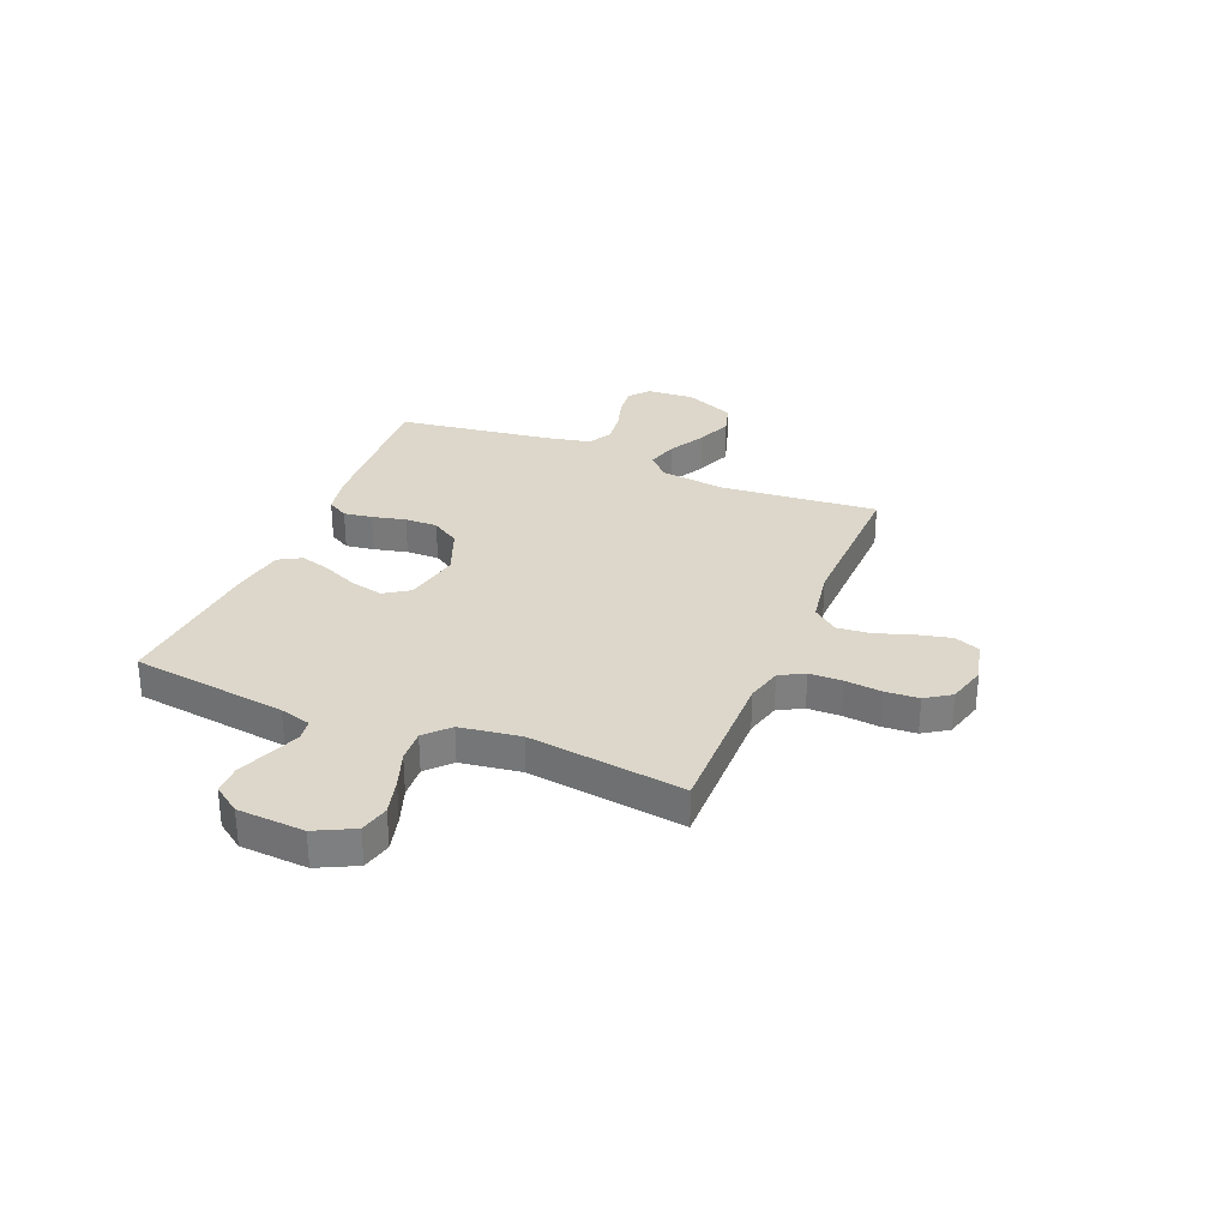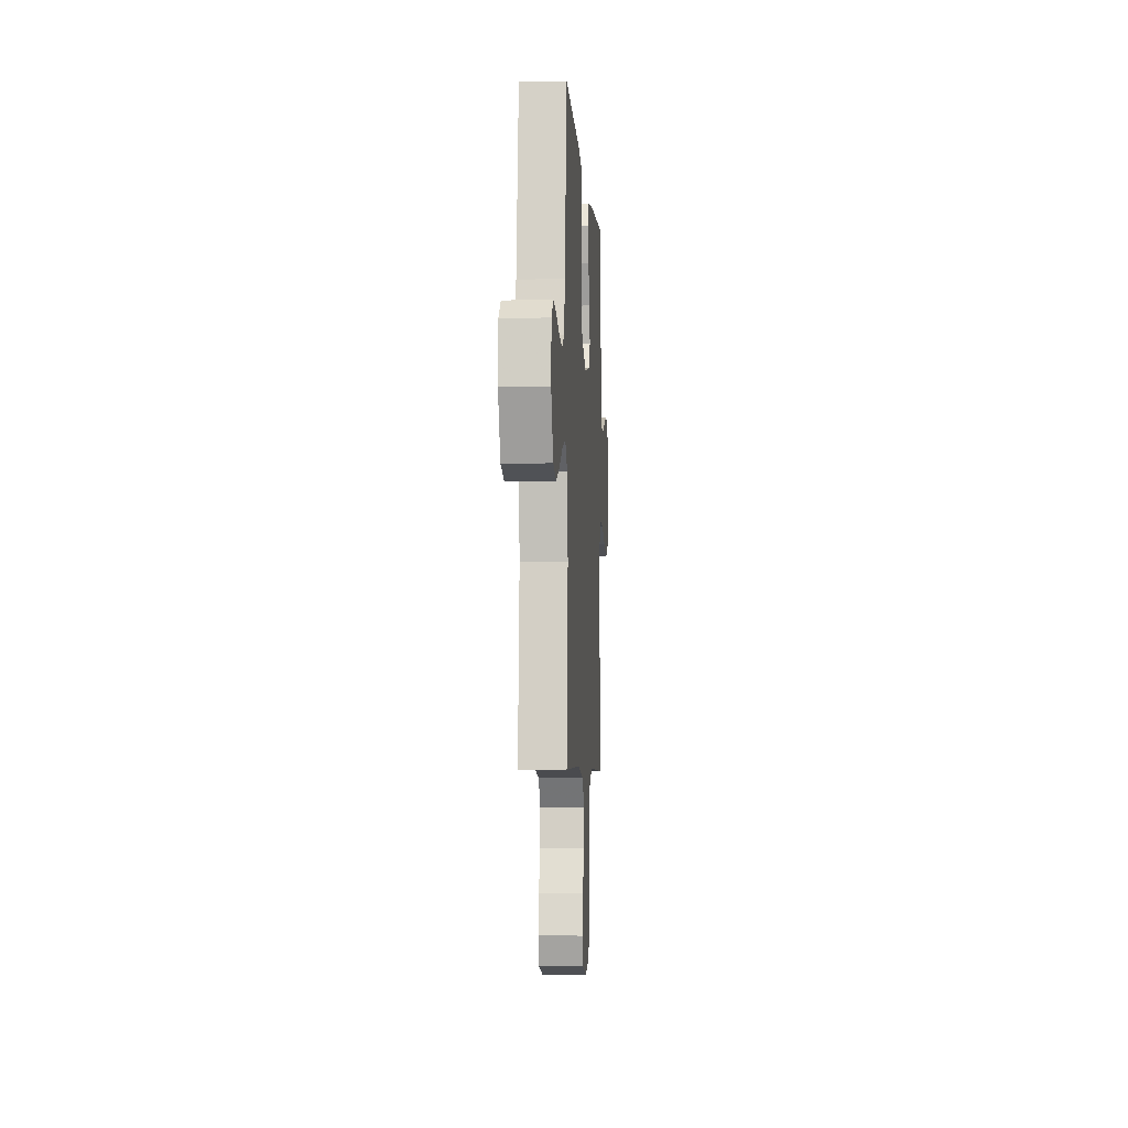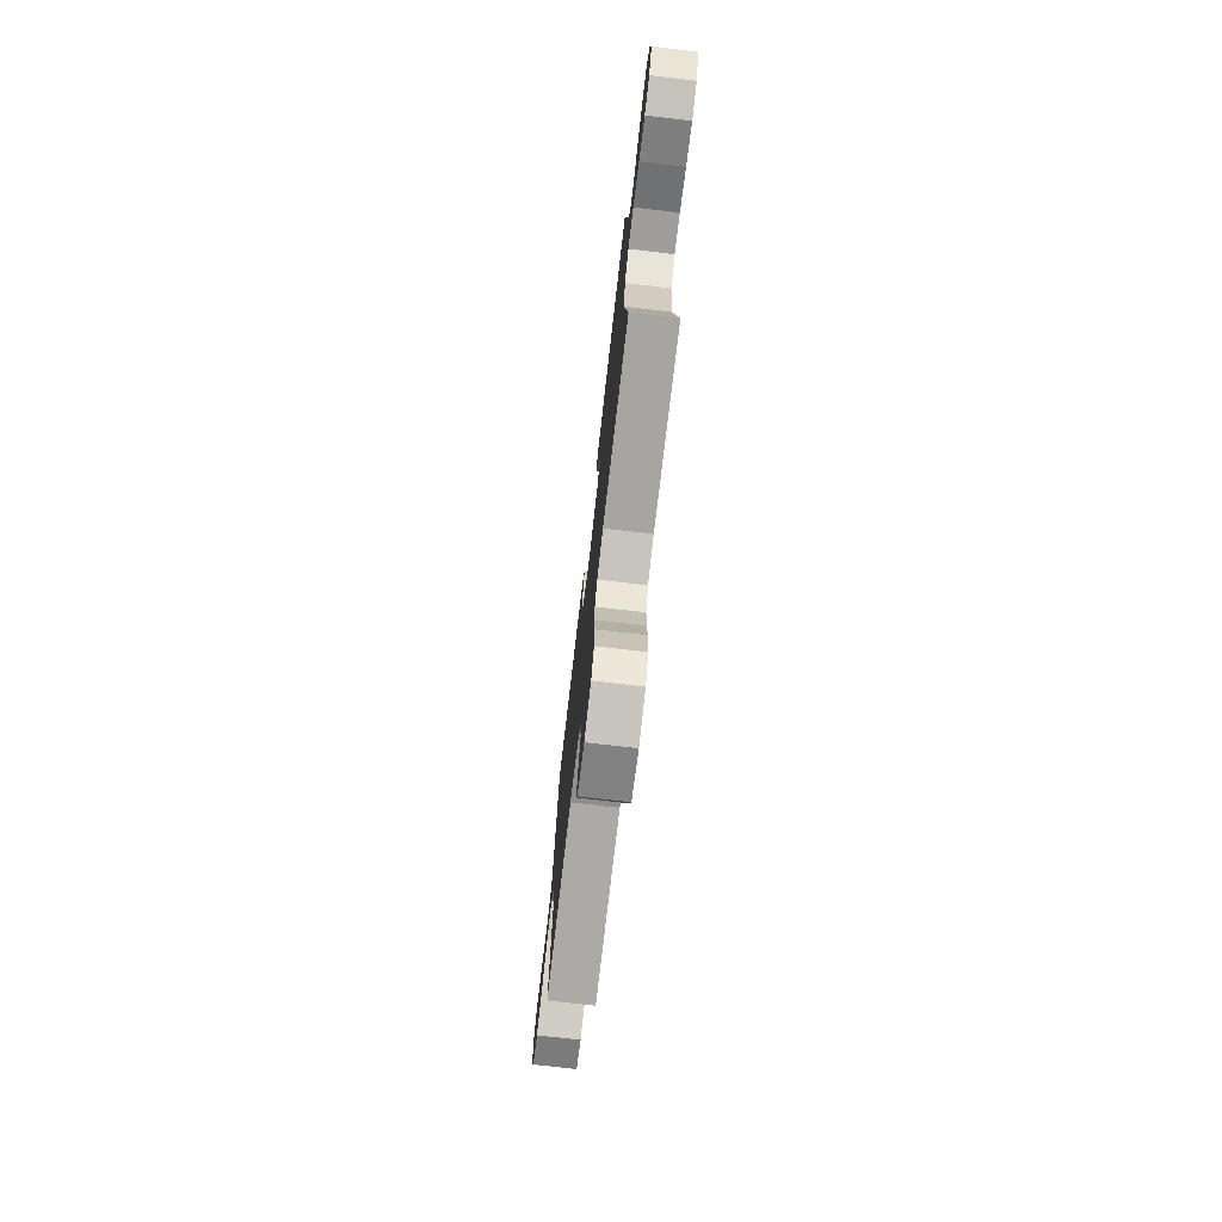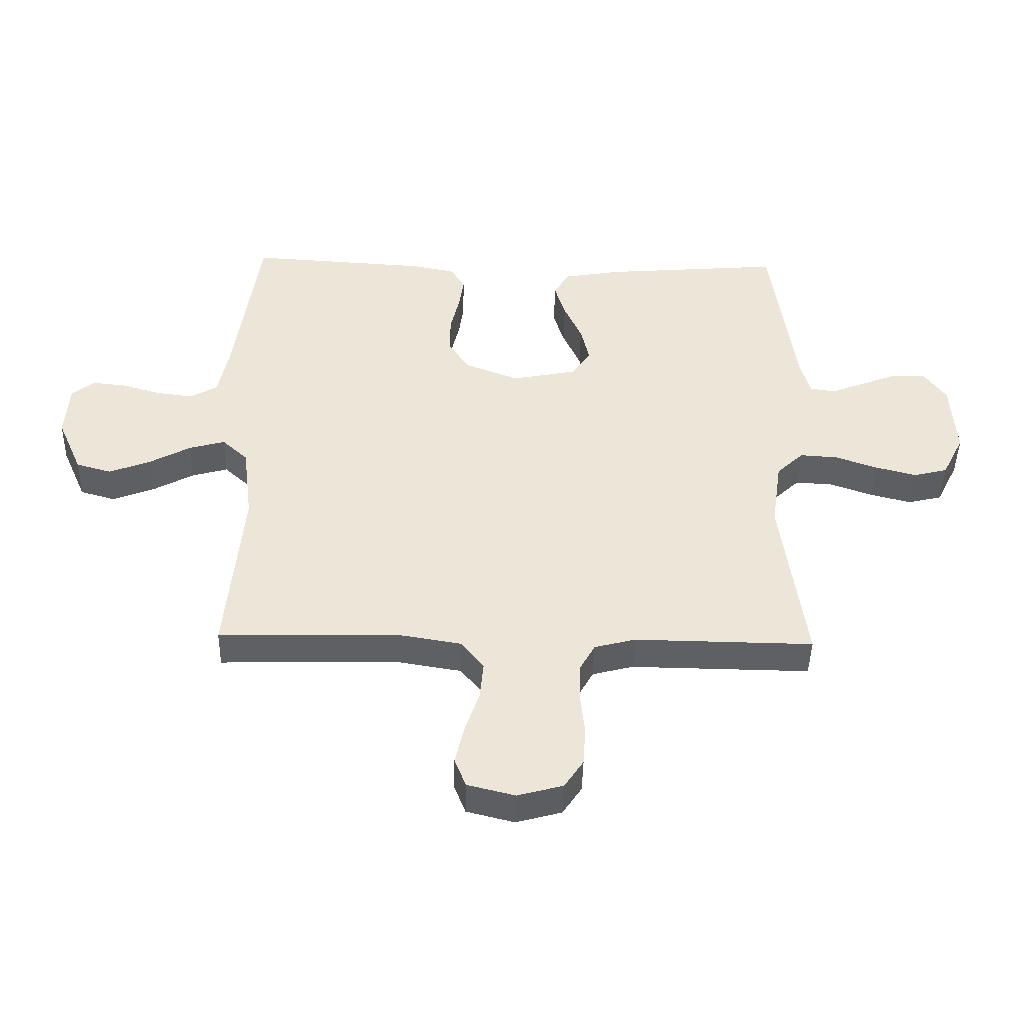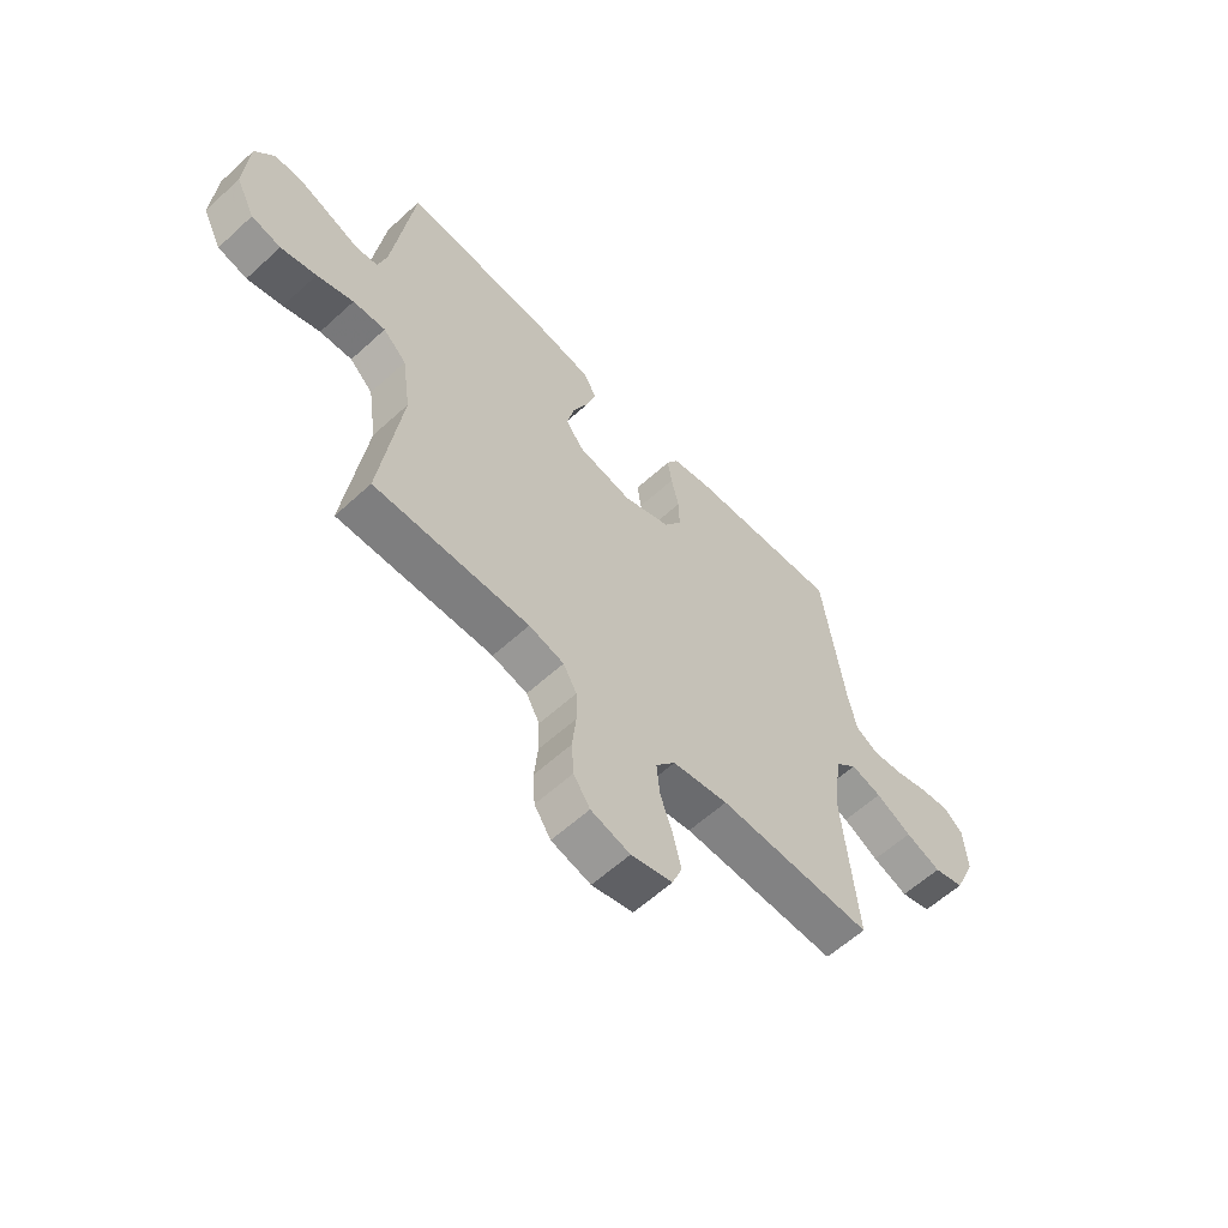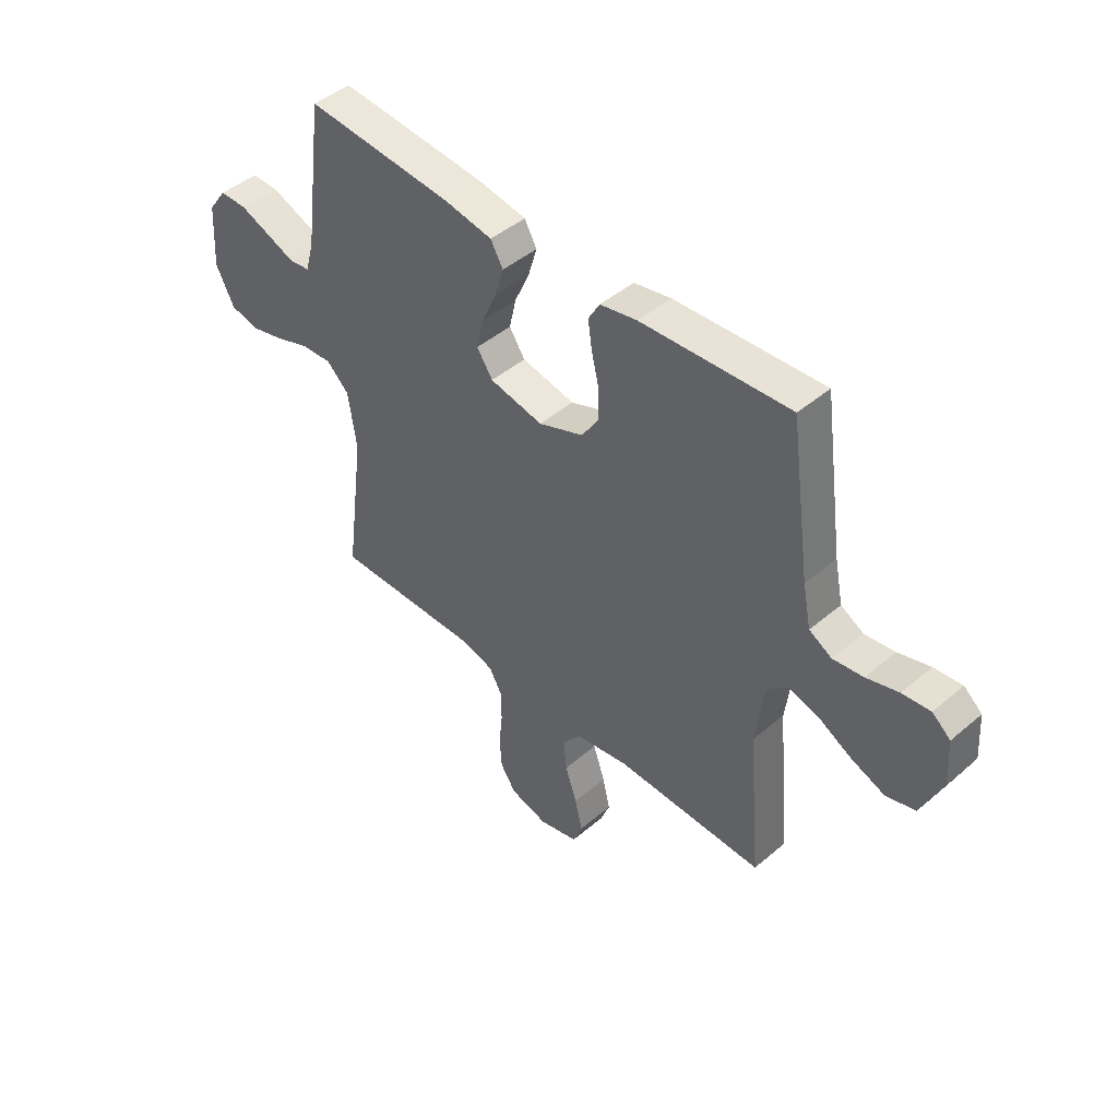
<metadata>
{"format":"obj","ext":"obj","renderer":"f3d","projection":"perspective","resolution":1024,"background":"white","views":[{"elev":30.7,"azim":112.3,"up":"+Y"},{"elev":-4.8,"azim":-86.4,"up":"+Z"},{"elev":-74.6,"azim":83.4,"up":"+Z"},{"elev":-44.6,"azim":-1.3,"up":"+Z"},{"elev":-59.9,"azim":133.1,"up":"+Z"},{"elev":45.4,"azim":-134.4,"up":"+Z"}]}
</metadata>
<code>
v 0.5 0.07 0.5
v 0.54 0.07 0.2
v 0.557 0.07 0.14
v 0.599 0.07 0.134
v 0.657 0.07 0.157
v 0.719 0.07 0.181
v 0.774 0.07 0.181
v 0.811 0.07 0.129
v 0.819 0.07 0
v 0.782 0.07 -0.074
v 0.725 0.07 -0.088
v 0.656 0.07 -0.07
v 0.585 0.07 -0.045
v 0.522 0.07 -0.041
v 0.477 0.07 -0.084
v 0.46 0.07 -0.2
v 0.5 0.07 -0.5
v 0.2 0.07 -0.496
v 0.132 0.07 -0.514
v 0.106 0.07 -0.561
v 0.105 0.07 -0.624
v 0.112 0.07 -0.694
v 0.108 0.07 -0.759
v 0.076 0.07 -0.807
v 0 0.07 -0.828
v -0.08 0.07 -0.808
v -0.099 0.07 -0.759
v -0.084 0.07 -0.694
v -0.06 0.07 -0.623
v -0.054 0.07 -0.559
v -0.092 0.07 -0.511
v -0.2 0.07 -0.493
v -0.5 0.07 -0.5
v -0.473 0.07 -0.2
v -0.489 0.07 -0.071
v -0.532 0.07 -0.031
v -0.592 0.07 -0.048
v -0.661 0.07 -0.086
v -0.73 0.07 -0.113
v -0.789 0.07 -0.096
v -0.831 0.07 0
v -0.825 0.07 0.092
v -0.788 0.07 0.123
v -0.731 0.07 0.117
v -0.666 0.07 0.098
v -0.605 0.07 0.09
v -0.559 0.07 0.116
v -0.542 0.07 0.2
v -0.5 0.07 0.5
v -0.2 0.07 0.482
v -0.125 0.07 0.467
v -0.102 0.07 0.427
v -0.11 0.07 0.372
v -0.125 0.07 0.308
v -0.126 0.07 0.245
v -0.092 0.07 0.191
v 0 0.07 0.155
v 0.108 0.07 0.177
v 0.14 0.07 0.225
v 0.126 0.07 0.287
v 0.096 0.07 0.354
v 0.078 0.07 0.414
v 0.103 0.07 0.458
v 0.2 0.07 0.475
v 0.5 0 0.5
v 0.54 0 0.2
v 0.557 0 0.14
v 0.599 0 0.134
v 0.657 0 0.157
v 0.719 0 0.181
v 0.774 0 0.181
v 0.811 0 0.129
v 0.819 0 0
v 0.782 0 -0.074
v 0.725 0 -0.088
v 0.656 0 -0.07
v 0.585 0 -0.045
v 0.522 0 -0.041
v 0.477 0 -0.084
v 0.46 0 -0.2
v 0.5 0 -0.5
v 0.2 0 -0.496
v 0.132 0 -0.514
v 0.106 0 -0.561
v 0.105 0 -0.624
v 0.112 0 -0.694
v 0.108 0 -0.759
v 0.076 0 -0.807
v 0 0 -0.828
v -0.08 0 -0.808
v -0.099 0 -0.759
v -0.084 0 -0.694
v -0.06 0 -0.623
v -0.054 0 -0.559
v -0.092 0 -0.511
v -0.2 0 -0.493
v -0.5 0 -0.5
v -0.473 0 -0.2
v -0.489 0 -0.071
v -0.532 0 -0.031
v -0.592 0 -0.048
v -0.661 0 -0.086
v -0.73 0 -0.113
v -0.789 0 -0.096
v -0.831 0 0
v -0.825 0 0.092
v -0.788 0 0.123
v -0.731 0 0.117
v -0.666 0 0.098
v -0.605 0 0.09
v -0.559 0 0.116
v -0.542 0 0.2
v -0.5 0 0.5
v -0.2 0 0.482
v -0.125 0 0.467
v -0.102 0 0.427
v -0.11 0 0.372
v -0.125 0 0.308
v -0.126 0 0.245
v -0.092 0 0.191
v 0 0 0.155
v 0.108 0 0.177
v 0.14 0 0.225
v 0.126 0 0.287
v 0.096 0 0.354
v 0.078 0 0.414
v 0.103 0 0.458
v 0.2 0 0.475
f 64 1 2
f 63 64 2
f 62 63 2
f 61 62 2
f 60 61 2
f 59 60 2 3
f 58 59 3
f 57 58 3 4
f 52 53 54
f 51 52 54
f 50 51 54
f 49 50 54
f 48 49 54
f 47 48 54 55
f 46 47 55 56
f 43 44 45
f 42 43 45
f 41 42 45
f 40 41 45
f 39 40 45
f 38 39 45
f 37 38 45
f 36 37 45 46
f 46 56 57
f 36 46 57
f 35 36 57
f 32 33 34
f 35 57 4
f 34 35 4
f 32 34 4
f 31 32 4
f 27 28 29
f 26 27 29
f 25 26 29
f 24 25 29
f 23 24 29
f 22 23 29
f 21 22 29
f 20 21 29 30
f 16 17 18
f 15 16 18 19
f 11 12 13
f 10 11 13
f 9 10 13
f 8 9 13
f 7 8 13
f 6 7 13
f 5 6 13
f 4 5 13
f 4 13 14
f 31 4 14 15
f 19 20 30 31
f 15 19 31
f 66 65 128
f 66 128 127
f 66 127 126
f 66 126 125
f 66 125 124
f 67 66 124 123
f 67 123 122
f 68 67 122 121
f 118 117 116
f 118 116 115
f 118 115 114
f 118 114 113
f 118 113 112
f 119 118 112 111
f 120 119 111 110
f 109 108 107
f 109 107 106
f 109 106 105
f 109 105 104
f 109 104 103
f 109 103 102
f 109 102 101
f 110 109 101 100
f 121 120 110
f 121 110 100
f 121 100 99
f 98 97 96
f 68 121 99
f 68 99 98
f 68 98 96
f 68 96 95
f 93 92 91
f 93 91 90
f 93 90 89
f 93 89 88
f 93 88 87
f 93 87 86
f 93 86 85
f 94 93 85 84
f 82 81 80
f 83 82 80 79
f 77 76 75
f 77 75 74
f 77 74 73
f 77 73 72
f 77 72 71
f 77 71 70
f 77 70 69
f 77 69 68
f 78 77 68
f 79 78 68 95
f 95 94 84 83
f 95 83 79
f 1 65 66 2
f 2 66 67 3
f 3 67 68 4
f 4 68 69 5
f 5 69 70 6
f 6 70 71 7
f 7 71 72 8
f 8 72 73 9
f 9 73 74 10
f 10 74 75 11
f 11 75 76 12
f 12 76 77 13
f 13 77 78 14
f 14 78 79 15
f 15 79 80 16
f 16 80 81 17
f 17 81 82 18
f 18 82 83 19
f 19 83 84 20
f 20 84 85 21
f 21 85 86 22
f 22 86 87 23
f 23 87 88 24
f 24 88 89 25
f 25 89 90 26
f 26 90 91 27
f 27 91 92 28
f 28 92 93 29
f 29 93 94 30
f 30 94 95 31
f 31 95 96 32
f 32 96 97 33
f 33 97 98 34
f 34 98 99 35
f 35 99 100 36
f 36 100 101 37
f 37 101 102 38
f 38 102 103 39
f 39 103 104 40
f 40 104 105 41
f 41 105 106 42
f 42 106 107 43
f 43 107 108 44
f 44 108 109 45
f 45 109 110 46
f 46 110 111 47
f 47 111 112 48
f 48 112 113 49
f 49 113 114 50
f 50 114 115 51
f 51 115 116 52
f 52 116 117 53
f 53 117 118 54
f 54 118 119 55
f 55 119 120 56
f 56 120 121 57
f 57 121 122 58
f 58 122 123 59
f 59 123 124 60
f 60 124 125 61
f 61 125 126 62
f 62 126 127 63
f 63 127 128 64
f 64 128 65 1

</code>
